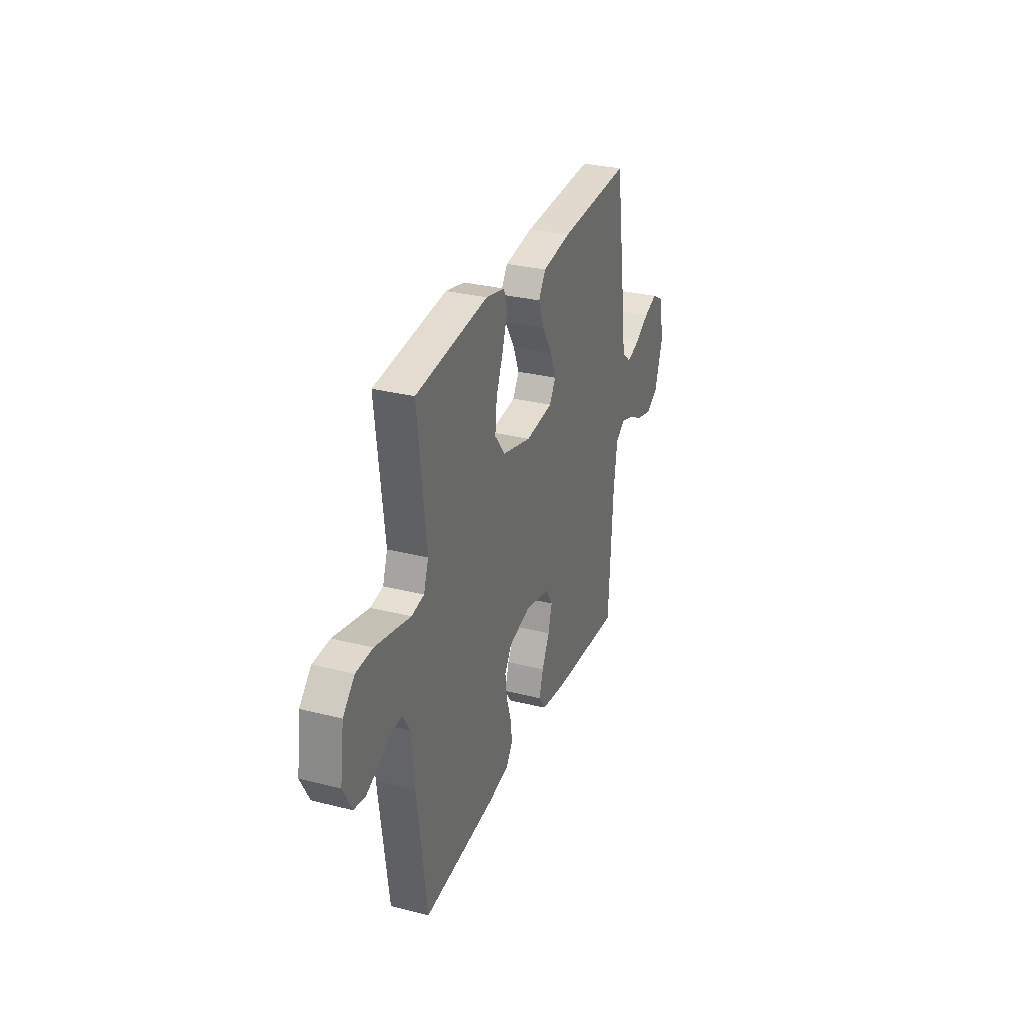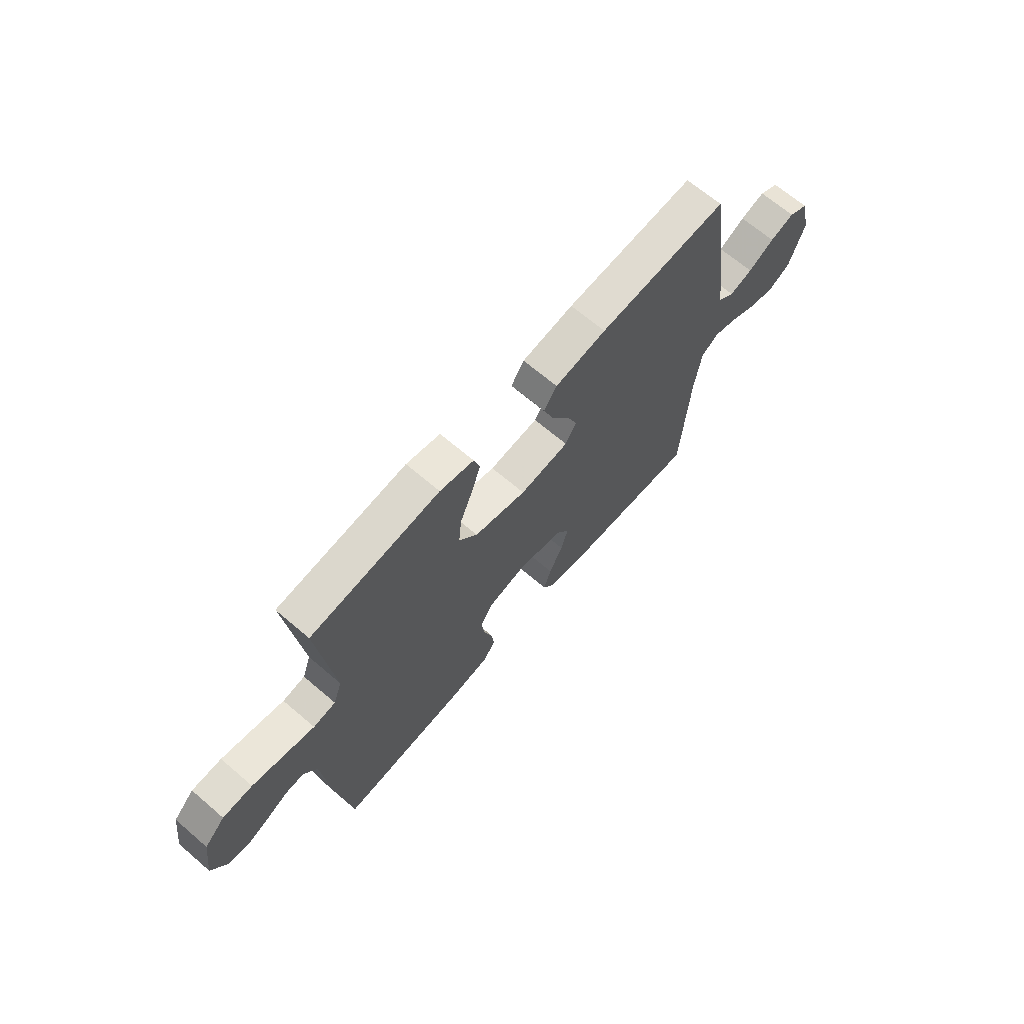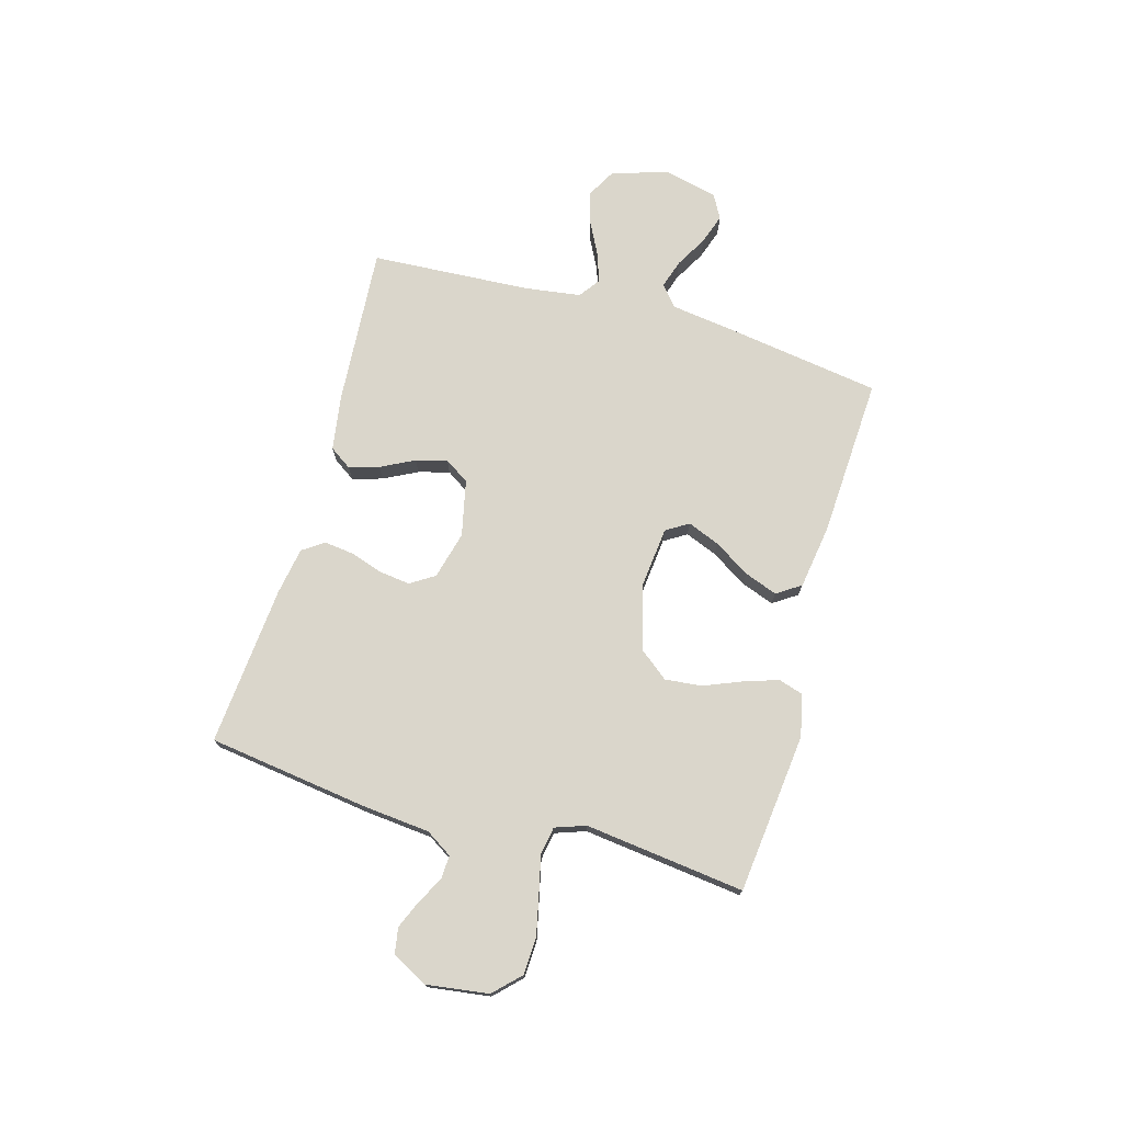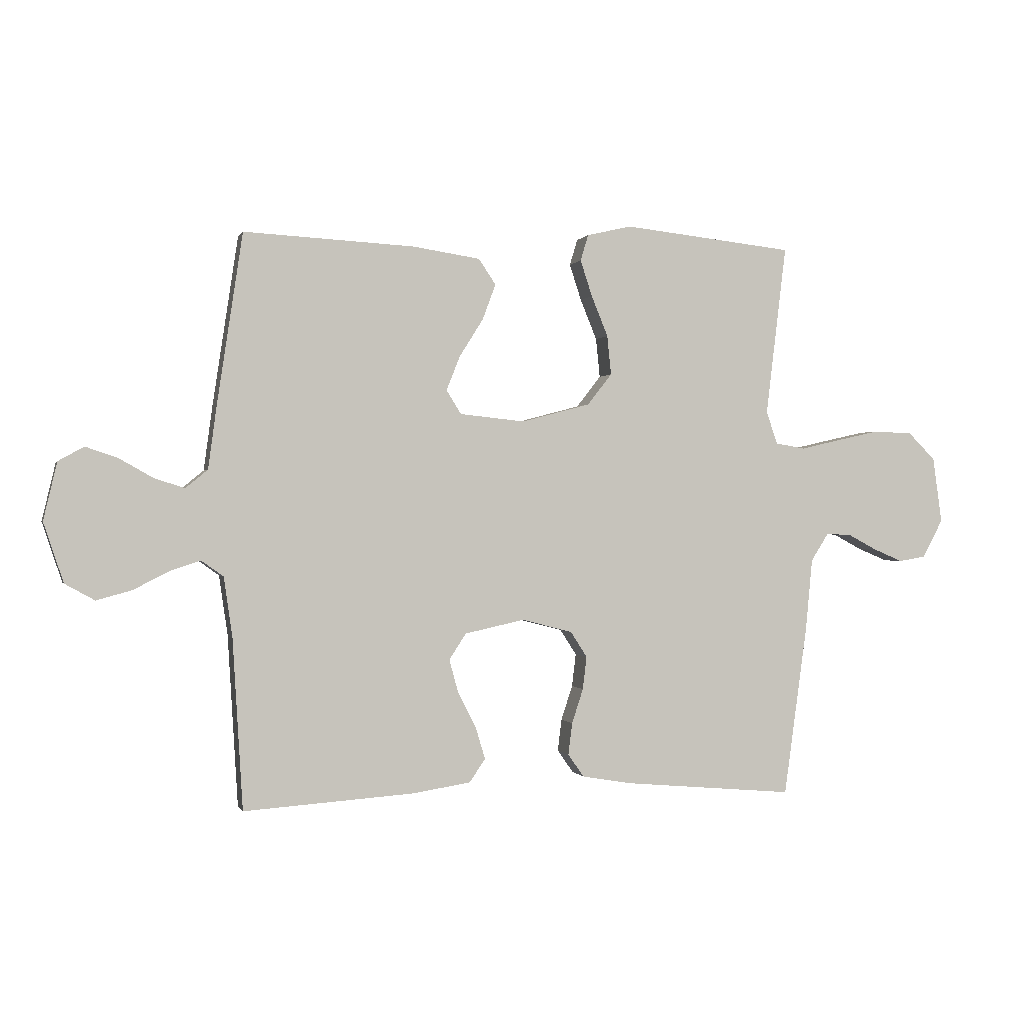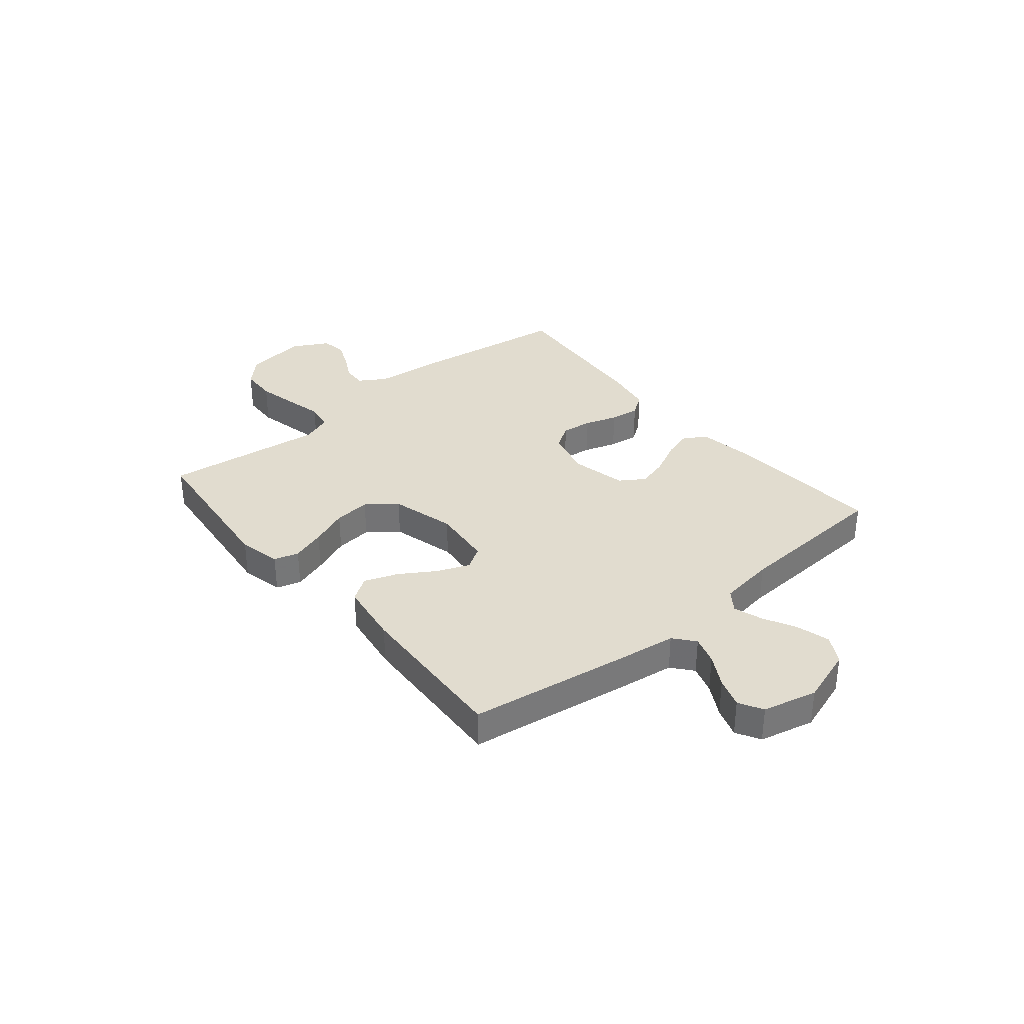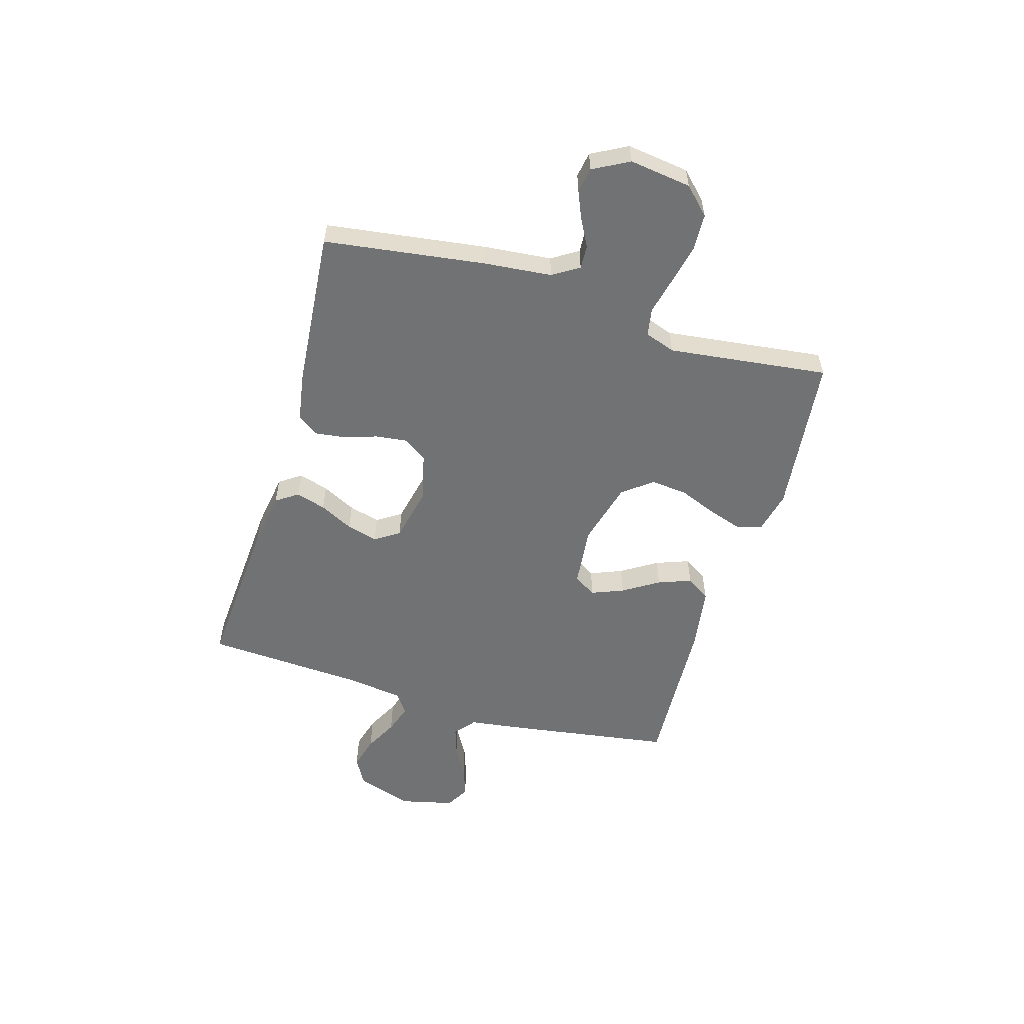
<metadata>
{"format":"obj","ext":"obj","renderer":"f3d","projection":"perspective","resolution":1024,"background":"white","views":[{"elev":30.1,"azim":-69.8,"up":"+Z"},{"elev":67.1,"azim":-49.4,"up":"+Z"},{"elev":73.9,"azim":-74.1,"up":"+Y"},{"elev":-0.1,"azim":165.5,"up":"+Z"},{"elev":34.2,"azim":50.3,"up":"+Y"},{"elev":-55.5,"azim":-106.4,"up":"+Y"}]}
</metadata>
<code>
v 0.5 0.07 -0.5
v 0.2 0.07 -0.479
v 0.098 0.07 -0.463
v 0.07 0.07 -0.422
v 0.087 0.07 -0.366
v 0.119 0.07 -0.303
v 0.135 0.07 -0.245
v 0.105 0.07 -0.199
v 0 0.07 -0.176
v -0.089 0.07 -0.199
v -0.118 0.07 -0.244
v -0.111 0.07 -0.302
v -0.091 0.07 -0.363
v -0.084 0.07 -0.419
v -0.112 0.07 -0.459
v -0.2 0.07 -0.474
v -0.5 0.07 -0.5
v -0.541 0.07 -0.2
v -0.553 0.07 -0.073
v -0.584 0.07 -0.024
v -0.628 0.07 -0.026
v -0.679 0.07 -0.053
v -0.731 0.07 -0.075
v -0.778 0.07 -0.067
v -0.814 0.07 0
v -0.798 0.07 0.116
v -0.75 0.07 0.164
v -0.681 0.07 0.167
v -0.605 0.07 0.15
v -0.536 0.07 0.134
v -0.484 0.07 0.143
v -0.464 0.07 0.2
v -0.5 0.07 0.5
v -0.2 0.07 0.533
v -0.121 0.07 0.515
v -0.107 0.07 0.469
v -0.128 0.07 0.405
v -0.157 0.07 0.334
v -0.164 0.07 0.265
v -0.121 0.07 0.21
v 0 0.07 0.178
v 0.114 0.07 0.19
v 0.14 0.07 0.232
v 0.116 0.07 0.292
v 0.074 0.07 0.359
v 0.051 0.07 0.421
v 0.081 0.07 0.466
v 0.2 0.07 0.484
v 0.5 0.07 0.5
v 0.545 0.07 0.2
v 0.56 0.07 0.089
v 0.599 0.07 0.057
v 0.652 0.07 0.074
v 0.712 0.07 0.108
v 0.768 0.07 0.127
v 0.813 0.07 0.102
v 0.837 0.07 0
v 0.802 0.07 -0.105
v 0.75 0.07 -0.134
v 0.688 0.07 -0.117
v 0.626 0.07 -0.085
v 0.572 0.07 -0.067
v 0.533 0.07 -0.095
v 0.518 0.07 -0.2
v 0.5 0 -0.5
v 0.2 0 -0.479
v 0.098 0 -0.463
v 0.07 0 -0.422
v 0.087 0 -0.366
v 0.119 0 -0.303
v 0.135 0 -0.245
v 0.105 0 -0.199
v 0 0 -0.176
v -0.089 0 -0.199
v -0.118 0 -0.244
v -0.111 0 -0.302
v -0.091 0 -0.363
v -0.084 0 -0.419
v -0.112 0 -0.459
v -0.2 0 -0.474
v -0.5 0 -0.5
v -0.541 0 -0.2
v -0.553 0 -0.073
v -0.584 0 -0.024
v -0.628 0 -0.026
v -0.679 0 -0.053
v -0.731 0 -0.075
v -0.778 0 -0.067
v -0.814 0 0
v -0.798 0 0.116
v -0.75 0 0.164
v -0.681 0 0.167
v -0.605 0 0.15
v -0.536 0 0.134
v -0.484 0 0.143
v -0.464 0 0.2
v -0.5 0 0.5
v -0.2 0 0.533
v -0.121 0 0.515
v -0.107 0 0.469
v -0.128 0 0.405
v -0.157 0 0.334
v -0.164 0 0.265
v -0.121 0 0.21
v 0 0 0.178
v 0.114 0 0.19
v 0.14 0 0.232
v 0.116 0 0.292
v 0.074 0 0.359
v 0.051 0 0.421
v 0.081 0 0.466
v 0.2 0 0.484
v 0.5 0 0.5
v 0.545 0 0.2
v 0.56 0 0.089
v 0.599 0 0.057
v 0.652 0 0.074
v 0.712 0 0.108
v 0.768 0 0.127
v 0.813 0 0.102
v 0.837 0 0
v 0.802 0 -0.105
v 0.75 0 -0.134
v 0.688 0 -0.117
v 0.626 0 -0.085
v 0.572 0 -0.067
v 0.533 0 -0.095
v 0.518 0 -0.2
f 58 59 60 61
f 58 61 62
f 57 58 62
f 56 57 62
f 53 54 55 56
f 52 53 56 62
f 51 52 62 63
f 49 50 51 63
f 44 45 46 47
f 43 44 47 48
f 35 36 37 38
f 33 34 35 38
f 32 33 38 39
f 31 32 39 40
f 27 28 29 30
f 25 26 27 30
f 25 30 31
f 21 22 23 24
f 21 24 25 31
f 16 17 18 19
f 16 19 20
f 15 16 20
f 12 13 14 15
f 11 12 15 20
f 10 11 20
f 9 10 20
f 8 9 20
f 3 4 5 6
f 3 6 7
f 64 1 2 3
f 64 3 7
f 63 64 7 8
f 43 48 49 63
f 42 43 63 8
f 41 42 8 20
f 31 40 41
f 20 21 31 41
f 125 124 123 122
f 126 125 122
f 126 122 121
f 126 121 120
f 120 119 118 117
f 126 120 117 116
f 127 126 116 115
f 127 115 114 113
f 111 110 109 108
f 112 111 108 107
f 102 101 100 99
f 102 99 98 97
f 103 102 97 96
f 104 103 96 95
f 94 93 92 91
f 94 91 90 89
f 95 94 89
f 88 87 86 85
f 95 89 88 85
f 83 82 81 80
f 84 83 80
f 84 80 79
f 79 78 77 76
f 84 79 76 75
f 84 75 74
f 84 74 73
f 84 73 72
f 70 69 68 67
f 71 70 67
f 67 66 65 128
f 71 67 128
f 72 71 128 127
f 127 113 112 107
f 72 127 107 106
f 84 72 106 105
f 105 104 95
f 105 95 85 84
f 1 65 66 2
f 2 66 67 3
f 3 67 68 4
f 4 68 69 5
f 5 69 70 6
f 6 70 71 7
f 7 71 72 8
f 8 72 73 9
f 9 73 74 10
f 10 74 75 11
f 11 75 76 12
f 12 76 77 13
f 13 77 78 14
f 14 78 79 15
f 15 79 80 16
f 16 80 81 17
f 17 81 82 18
f 18 82 83 19
f 19 83 84 20
f 20 84 85 21
f 21 85 86 22
f 22 86 87 23
f 23 87 88 24
f 24 88 89 25
f 25 89 90 26
f 26 90 91 27
f 27 91 92 28
f 28 92 93 29
f 29 93 94 30
f 30 94 95 31
f 31 95 96 32
f 32 96 97 33
f 33 97 98 34
f 34 98 99 35
f 35 99 100 36
f 36 100 101 37
f 37 101 102 38
f 38 102 103 39
f 39 103 104 40
f 40 104 105 41
f 41 105 106 42
f 42 106 107 43
f 43 107 108 44
f 44 108 109 45
f 45 109 110 46
f 46 110 111 47
f 47 111 112 48
f 48 112 113 49
f 49 113 114 50
f 50 114 115 51
f 51 115 116 52
f 52 116 117 53
f 53 117 118 54
f 54 118 119 55
f 55 119 120 56
f 56 120 121 57
f 57 121 122 58
f 58 122 123 59
f 59 123 124 60
f 60 124 125 61
f 61 125 126 62
f 62 126 127 63
f 63 127 128 64
f 64 128 65 1

</code>
